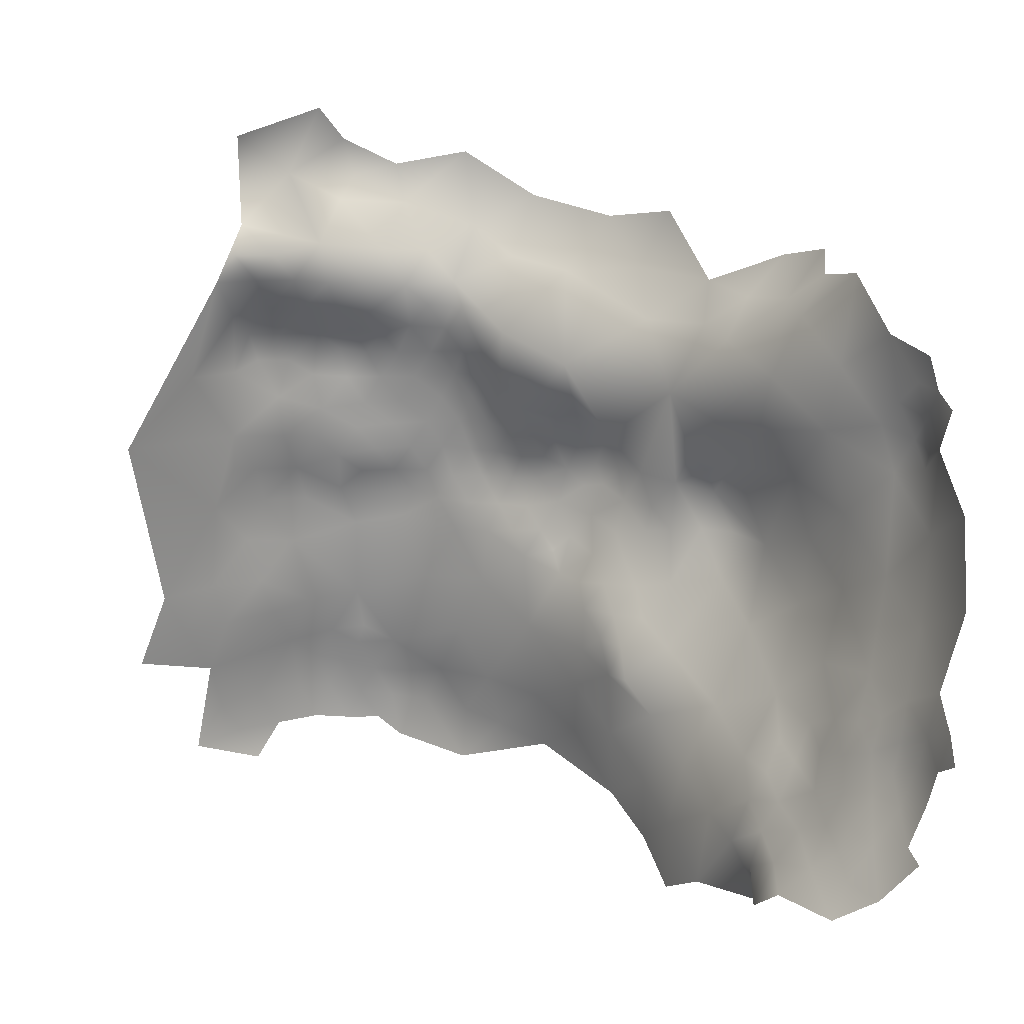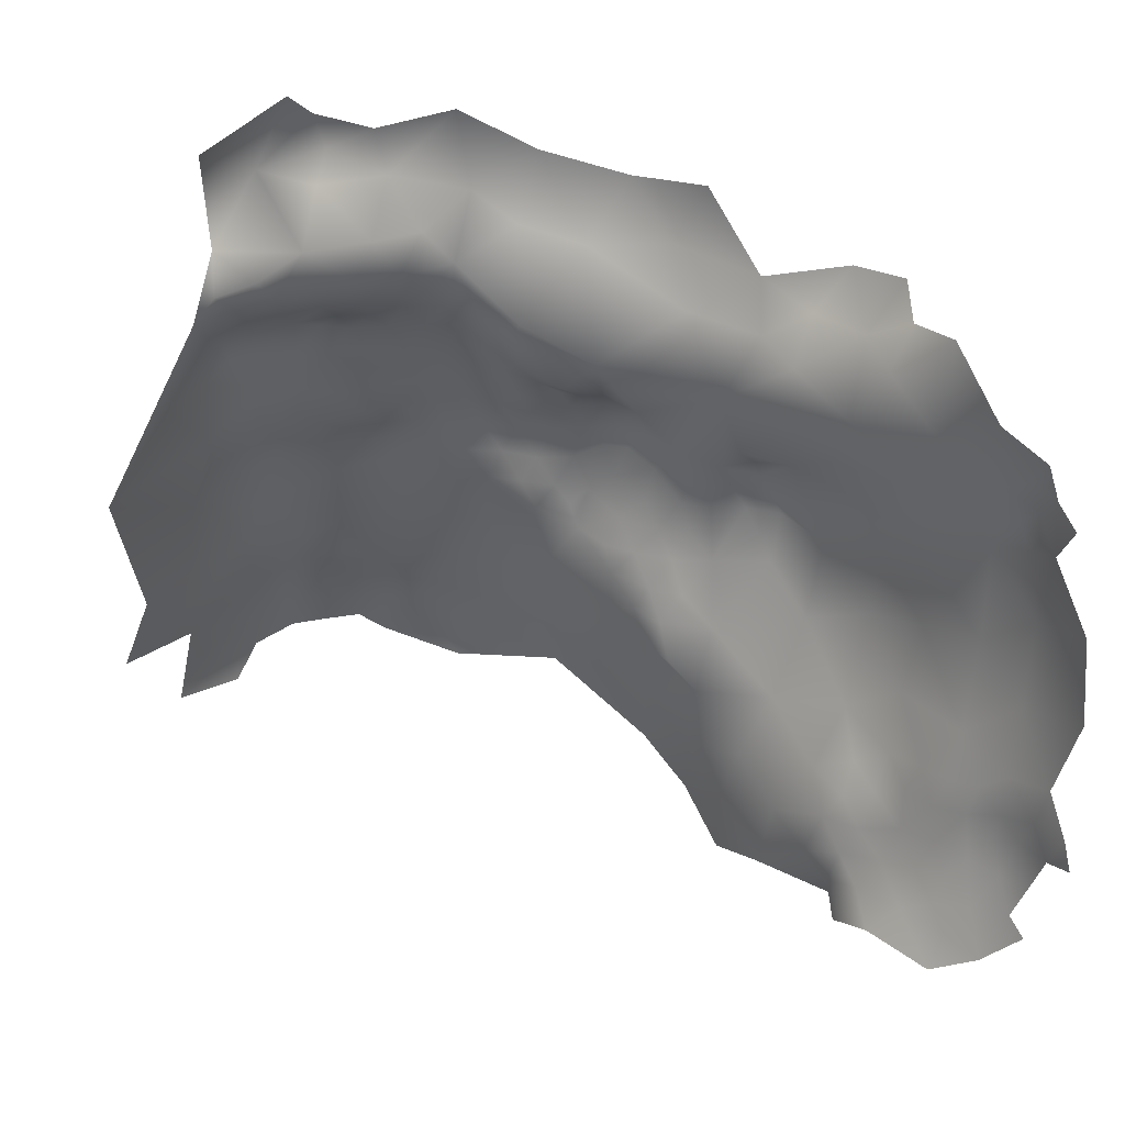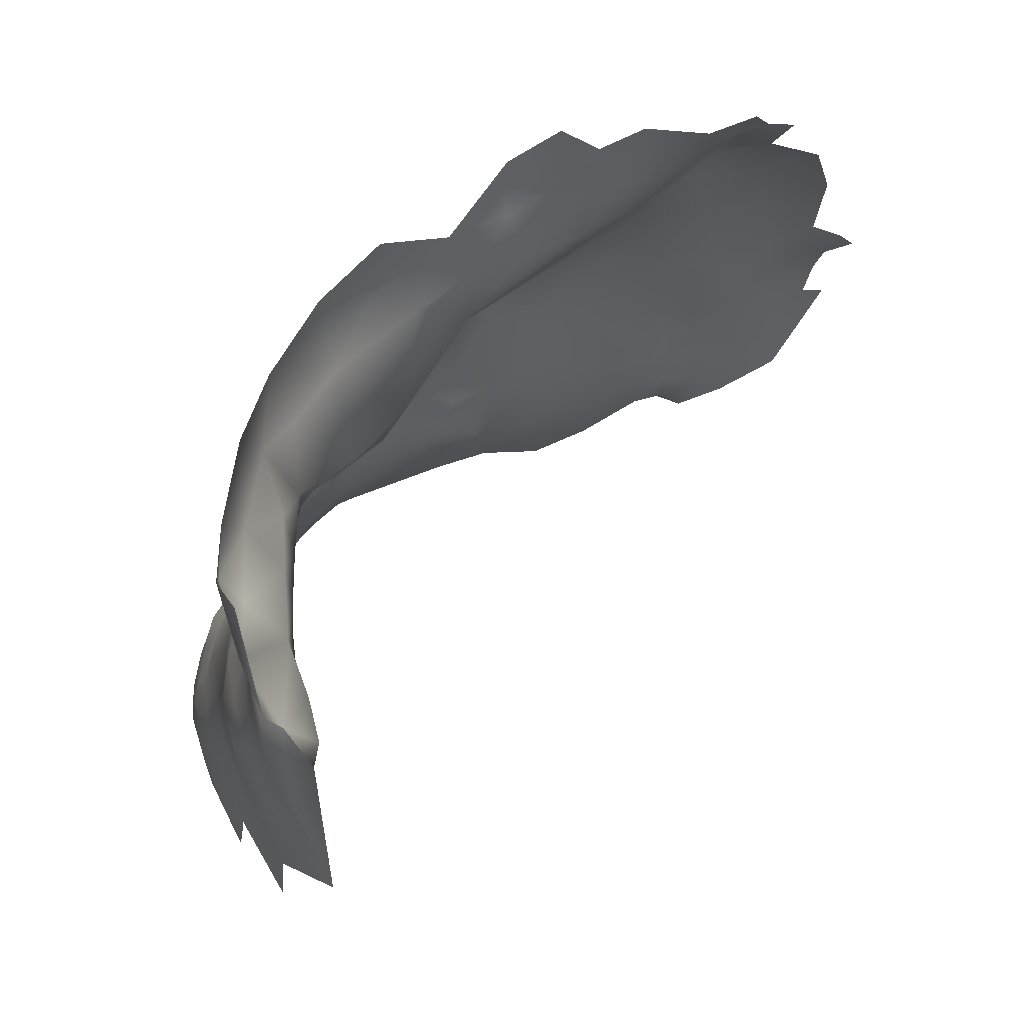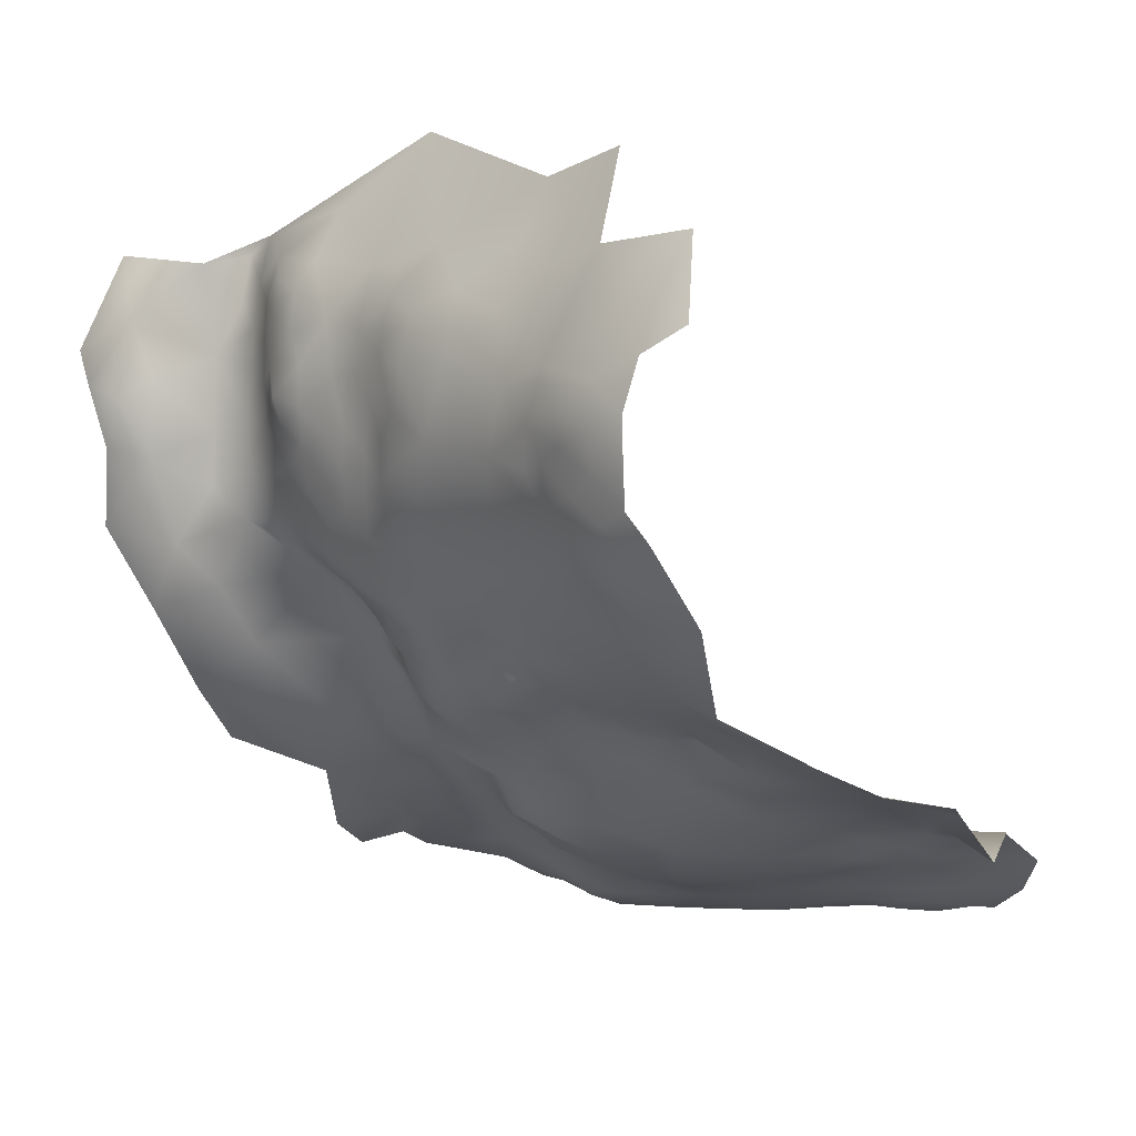
<metadata>
{"format":"obj","ext":"obj","renderer":"f3d","projection":"perspective","resolution":1024,"background":"white","views":[{"elev":11.0,"azim":86.1,"up":"+Y"},{"elev":39.0,"azim":74.5,"up":"+Y"},{"elev":78.0,"azim":5.8,"up":"+Y"},{"elev":11.3,"azim":-53.1,"up":"+Z"}]}
</metadata>
<code>
v 234.4 -505.9 229.7
v 234.2 -505.4 234.2
v 233.6 -506 239.4
v 231.2 -508.7 236
v 232.8 -510.2 243.8
v 237.1 -502 241.7
v 237.1 -501.7 236.4
v 234.5 -506 245.1
v 235.6 -505.9 249.6
v 238 -501.6 246.6
v 235.9 -511.6 252
v 239.2 -502.7 251.8
v 240.2 -497.3 242.7
v 241.7 -497.2 248.3
v 242.3 -493.4 245.6
v 239 -491.9 238.8
v 239 -497.8 237.7
v 236.7 -502.2 231.1
v 232.3 -509.1 232
v 243.7 -497.2 254
v 233.1 -509.1 227.2
v 231.6 -513 229.9
v 231.1 -513.1 235
v 233 -515.8 245.4
v 232.6 -512.9 224.7
v 235.4 -504.7 225.4
v 234.1 -508.9 222.3
v 240 -489.1 250.3
v 240.6 -511.7 258.1
v 234 -510 248.5
v 237.2 -501.4 222.7
v 237.8 -498.4 226.2
v 237.6 -497.8 218.9
v 237.6 -501.6 219.1
v 238.5 -504.6 216.6
v 236.4 -505 220.3
v 236.4 -508.5 217.6
v 237.4 -492.9 229.6
v 236.3 -493.2 222.8
v 232.5 -486.4 226.1
v 238.3 -497.8 232.3
v 230.6 -517.2 232.4
v 231.8 -512.6 240.2
v 231.5 -517.9 238.9
v 233.9 -512.2 218.7
v 236.4 -512.3 214.7
v 234 -515.9 215.9
v 232.3 -516.2 220.6
v 236.7 -516.2 212.4
v 233.8 -519.9 213.6
v 232.2 -519.9 217.8
v 231.1 -520.1 222.8
v 239.5 -508.6 214.5
v 231.2 -516.8 226.9
v 230 -524.2 225.3
v 230.6 -524.1 220.4
v 231.7 -524.4 216.2
v 230.4 -528.7 218.9
v 228.9 -528 222.8
v 228.4 -528 227.9
v 229.3 -532.4 221.1
v 227.3 -531.3 225
v 228.2 -528.2 232.9
v 229.7 -525.5 236.5
v 229.8 -524.5 230.8
v 226.7 -531.8 230.6
v 226.8 -531 236.2
v 233.2 -524.5 211.9
v 231.5 -528.6 214.3
v 234.4 -481.8 243.3
v 230.1 -520.5 228
v 230 -521 233.6
v 236.7 -520.8 210.5
v 238.8 -476.1 250.7
v 231.2 -532.9 216.4
v 230.6 -482.4 233.6
v 230.3 -480.7 227.2
v 231.1 -476.9 235
v 230.4 -522.4 239.8
v 231.5 -522.1 244.9
v 244.3 -493.3 251.1
v 233.7 -485.8 235.7
v 246 -521.5 267.4
v 231.4 -527.2 249.2
v 235.2 -521.4 252.3
v 233.6 -526.7 252.4
v 228.7 -527.6 242.9
v 226.4 -532.7 241.7
v 228.5 -532.6 248
v 229.2 -538.8 250.9
v 234 -532.8 255.4
v 226 -539.7 243.9
v 227.6 -545.8 248.9
v 225.6 -536.9 233.8
v 226.5 -535.5 226.2
v 233.2 -489.9 215.5
v 231.9 -545.6 256.3
v 236.4 -546.3 263.3
v 236 -556.6 267.1
v 229.5 -551.9 254.3
v 233 -552.4 260.5
v 228.5 -559.5 257
v 225.3 -566.3 255.5
v 222.2 -565.1 249.8
v 227 -572.5 259.3
v 219.7 -570.9 246.7
v 219.1 -565 243.4
v 218.9 -560.1 240.2
v 220.7 -555.4 237.8
v 219 -560.8 236.2
v 217.7 -565.3 238.5
v 221.9 -556.6 244.3
v 225.5 -551.2 247.1
v 223.6 -549.8 241.5
v 217.2 -570.6 240.7
v 216.8 -571 235.5
v 217.9 -566.4 233.3
v 218.9 -562.4 231.2
v 218.4 -566.9 228.3
v 219.6 -562.6 225.9
v 220.1 -567.3 222.9
v 217.2 -571 230.6
v 218.1 -573.6 227.1
v 223 -571.1 252.9
v 220.8 -576.3 250.1
v 221.3 -557.2 228
v 241 -512.8 212.1
v 239.9 -517 208.5
v 233.6 -528.7 209.8
v 235.8 -525 208.5
v 236.2 -528.3 205.8
v 235.7 -532.7 207.7
v 237.7 -524.6 205.3
v 239.1 -526.2 201.9
v 238.5 -531.5 203.1
v 232.8 -532.9 211.8
v 240.2 -521.5 204
v 242.8 -518 203.8
v 241.8 -521.2 199.9
v 245.8 -520.2 196.4
v 241.9 -524.9 197.6
v 244.7 -525.5 194.6
v 246 -530 193.9
v 242.8 -528.2 196.7
v 248.7 -525.4 191.7
v 240.5 -528.7 199.3
v 246.3 -514.2 206.7
v 245.7 -516.7 201.1
v 242.3 -533 198.3
v 221.2 -554.7 232.8
v 222.4 -548.7 233.9
v 220.4 -557.6 233.9
v 252.6 -526.2 186.9
v 250.1 -530.2 190.2
v 248.9 -534.1 190.9
v 246.7 -534.9 195.1
v 251 -538.3 190
v 254 -541.1 187.7
v 248.7 -538.7 194
v 252.1 -533.5 187.6
v 254.1 -532.9 183.2
v 256.3 -533 179
v 251.1 -542.3 192.5
v 248.1 -542.3 197.1
v 251.3 -546.3 195.9
v 246.8 -546.4 199.9
v 254.2 -550.7 195
v 250.6 -550.2 197.8
v 253.9 -546.4 191.9
v 257.5 -554.9 194.8
v 252.6 -555.3 196.7
v 245 -542.7 200.4
v 247.3 -552.7 200.1
v 257.8 -549.9 188.7
v 235.7 -536.6 209.8
v 245.8 -558.6 200.8
v 254.7 -527.3 181.5
v 232.8 -537.2 213.4
v 229.7 -537.4 218.4
v 244.4 -538.7 198.4
v 239.3 -536.8 201.3
v 256.8 -521.3 185.4
v 260 -522.1 179.5
v 256 -523.8 183
v 238.4 -521.4 207.2
v 240.3 -518.7 205.9
v 238.3 -536.1 205.7
v 239.2 -538.9 203.9
v 237.2 -540.3 208.2
v 234.3 -472.2 238.7
v 240.8 -542.3 203
v 309.7 -566.3 162.5
v 307.2 -559 161.2
v 303.3 -560.7 163.8
v 299.4 -560.7 166.5
v 300.4 -556.7 164.1
v 306.5 -564.9 163.3
v 302.7 -566 167.1
v 296.8 -554.9 166.3
v 292.8 -556.2 169.5
v 293.4 -551.7 167.5
v 296.7 -550.3 165.1
v 300.4 -552.5 163.3
v 303.6 -554.9 161.7
v 295.3 -560.6 169.6
v 298.2 -564.4 169.2
v 306.8 -572.1 166.9
v 288.4 -557 171.5
v 289.1 -552.4 169.8
v 299.3 -547.2 162.3
v 291 -545.7 165.5
v 303.4 -575.8 172.4
v 305 -550.5 160.8
v 308.4 -554.3 160.1
v 294.5 -565.6 171.7
v 290.3 -562 172.5
v 312.5 -552.4 159
v 299 -568.1 170.8
v 296.2 -571.1 174
v 290.3 -567.7 174.7
v 295.2 -575 178.1
v 289.8 -572.3 177.8
v 285.6 -574.2 180.4
v 285.7 -569.2 178.9
v 281.8 -565.8 180.1
v 286.3 -564.8 176.7
v 285 -559.6 174.4
v 281.6 -571.8 182.5
v 288.9 -578.7 180.3
v 305.5 -544.6 159.5
v 310.3 -548.9 159.1
v 282.5 -580.5 178.2
v 282.9 -561.6 177.9
v 276.8 -561 180
v 275.2 -552.5 175.4
v 280.7 -557.6 175.8
v 283.7 -554.5 172.1
v 302.1 -570.9 170.1
v 260 -492.1 172.8
v 260.6 -498.1 178
v 266.7 -490.7 168.3
v 267.5 -497.6 173.5
v 271.9 -493.8 169.2
v 277.7 -493.1 166
v 273.8 -499.3 172.6
v 258 -502.1 183.8
v 253.2 -496.3 182.5
v 263.8 -503.8 181.5
v 298.5 -508.9 157.4
v 295.9 -514.5 158.3
v 294.7 -506.9 158.3
v 291.2 -511 158.9
v 291.6 -515.2 158.5
v 288.2 -514.2 159.8
v 290.9 -506.3 160.1
v 292.8 -502.5 159.1
v 284.5 -512.8 163.6
v 290 -518.1 158.7
v 285.6 -519.3 161.8
v 287.5 -509.3 161.9
v 229.7 -568.9 211.4
v 233.3 -485.3 206.5
v 231.5 -478.8 216.7
v 240.5 -496.1 202.2
v 244.4 -495.3 191.6
v 238.1 -488.1 195.4
v 245.2 -486.9 187.4
v 249.9 -502.4 191.1
v 249.2 -509 203.3
v 256.3 -512.4 188.4
v 262.3 -515.5 182.8
v 286.5 -500.4 163.1
v 280.4 -505.5 168.4
v 277.8 -514.7 169.8
v 271 -508 176.2
v 265.7 -574.3 189.4
v 224.6 -575.7 217.2
v 230.2 -561.3 213.4
v 223.8 -561.4 220.7
v 228 -553.9 217.9
v 226.2 -545.4 223.3
v 231.5 -545.2 214.4
v 237.4 -551.1 207.5
v 236.6 -562.6 206.3
v 234.8 -571 204.8
v 243.5 -566.3 200.9
v 225.3 -567.7 216.6
v 268.7 -515.8 177.5
v 269.8 -522.6 172.7
v 271.5 -531.1 170.4
v 271.4 -540.3 171.5
v 264.5 -545.3 177.7
v 263.4 -533.5 175.3
v 258.3 -539.6 180.8
v 279.9 -536.5 167.3
v 280.8 -546.6 169.9
v 267.3 -556.2 182.8
v 278.5 -526.1 167.1
v 288.4 -532.9 163.1
v 294 -526.2 158.6
v 296.4 -538.3 160.2
v 306.1 -533.7 156.6
v 303.3 -521.8 156.5
v 267.3 -565.5 187.4
v 258.8 -569.7 192.1
v 258 -578.9 191.8
v 251.2 -574.1 195.9
v 252 -564.5 196.2
v 259.2 -559.8 191.1
v 274.4 -570 184.5
v 273.8 -580.5 186.1
v 266.2 -583.8 189.5
v 243.5 -504.8 212
v 236.2 -494.2 210.1
f 137 186 138
f 185 133 130
f 186 137 185
f 260 252 254
f 53 37 35
f 36 35 37
f 256 251 255
f 146 141 144
f 137 133 185
f 48 47 51
f 142 141 140
f 34 35 36
f 47 49 50
f 139 140 141
f 46 49 47
f 46 47 45
f 259 257 254
f 131 130 133
f 260 254 257
f 68 130 129
f 131 129 130
f 258 259 254
f 21 1 26
f 48 45 47
f 75 178 179
f 196 203 204
f 51 47 50
f 144 141 142
f 159 157 163
f 130 73 185
f 25 54 22
f 203 196 199
f 203 199 202
f 26 27 21
f 167 171 168
f 189 187 188
f 201 202 199
f 21 19 1
f 75 136 178
f 58 59 56
f 2 1 19
f 205 206 215
f 200 201 199
f 200 209 201
f 143 144 142
f 143 142 145
f 69 57 68
f 58 75 61
f 253 258 254
f 46 45 37
f 56 55 52
f 56 59 55
f 66 67 63
f 69 75 58
f 51 52 48
f 21 25 22
f 21 22 19
f 52 55 71
f 41 38 32
f 260 255 252
f 166 165 168
f 155 154 160
f 18 1 2
f 61 75 179
f 26 31 36
f 23 19 22
f 23 4 19
f 25 21 27
f 73 50 49
f 46 37 53
f 69 136 75
f 132 129 131
f 132 136 129
f 134 131 133
f 134 135 131
f 173 168 171
f 120 121 119
f 66 94 67
f 164 166 172
f 69 68 129
f 69 129 136
f 34 36 31
f 230 231 213
f 63 60 66
f 63 65 60
f 119 122 117
f 119 117 118
f 59 58 61
f 59 61 62
f 56 51 57
f 56 52 51
f 167 168 165
f 145 153 154
f 59 60 55
f 135 134 146
f 205 195 206
f 128 73 49
f 4 2 19
f 58 56 57
f 58 57 69
f 132 131 135
f 163 157 158
f 111 108 110
f 42 23 22
f 187 132 135
f 208 209 200
f 42 22 54
f 27 26 36
f 65 72 71
f 196 194 195
f 220 216 215
f 225 233 226
f 225 226 224
f 181 188 187
f 253 254 252
f 109 152 110
f 109 110 108
f 224 223 228
f 46 53 127
f 134 141 146
f 175 187 189
f 175 132 187
f 222 223 224
f 4 3 2
f 194 197 198
f 127 128 49
f 127 49 46
f 144 149 146
f 33 34 31
f 138 139 137
f 164 165 166
f 252 255 251
f 214 204 213
f 27 37 45
f 27 36 37
f 169 167 165
f 237 209 208
f 180 164 172
f 62 60 59
f 65 55 60
f 65 71 55
f 116 117 122
f 7 18 2
f 205 215 216
f 52 71 54
f 126 152 150
f 227 237 208
f 128 186 185
f 128 185 73
f 164 159 163
f 13 14 15
f 174 167 169
f 120 118 126
f 120 119 118
f 163 169 165
f 163 165 164
f 81 15 14
f 30 9 8
f 218 215 206
f 65 63 64
f 169 163 158
f 3 7 2
f 3 6 7
f 180 159 164
f 180 156 159
f 10 12 14
f 95 94 66
f 30 8 5
f 68 73 130
f 68 50 73
f 42 71 72
f 42 54 71
f 228 225 224
f 20 81 14
f 175 178 136
f 175 136 132
f 236 227 233
f 236 233 234
f 72 65 64
f 203 202 210
f 24 43 44
f 10 9 12
f 8 6 3
f 191 189 188
f 250 253 252
f 24 5 43
f 156 180 149
f 148 139 138
f 148 140 139
f 153 160 154
f 114 109 112
f 10 13 6
f 10 14 13
f 203 213 204
f 8 9 10
f 8 10 6
f 134 133 137
f 234 233 225
f 154 143 145
f 181 187 135
f 112 109 108
f 7 17 41
f 7 41 18
f 143 155 156
f 143 154 155
f 33 31 32
f 193 204 214
f 195 198 206
f 195 194 198
f 57 50 68
f 57 51 50
f 107 111 115
f 211 202 201
f 157 155 160
f 44 43 23
f 44 23 42
f 107 108 111
f 39 33 32
f 20 14 12
f 159 156 155
f 159 155 157
f 218 198 238
f 218 206 198
f 226 216 220
f 135 146 149
f 135 149 181
f 138 186 128
f 134 139 141
f 134 137 139
f 80 87 84
f 147 148 138
f 87 80 79
f 104 107 106
f 236 237 227
f 113 114 112
f 39 32 38
f 150 152 109
f 143 149 144
f 143 156 149
f 111 117 116
f 111 116 115
f 89 84 87
f 89 87 88
f 18 41 32
f 62 95 66
f 62 66 60
f 227 226 233
f 11 9 30
f 227 208 216
f 227 216 226
f 3 5 8
f 181 191 188
f 195 199 196
f 197 194 193
f 106 107 115
f 214 231 217
f 214 213 231
f 117 110 118
f 117 111 110
f 106 125 124
f 224 226 220
f 224 220 222
f 181 149 180
f 16 17 13
f 219 215 218
f 219 220 215
f 207 238 198
f 118 152 126
f 118 110 152
f 84 86 85
f 84 85 80
f 28 15 81
f 104 106 124
f 170 171 167
f 87 79 64
f 222 229 223
f 210 213 203
f 210 230 213
f 6 17 7
f 6 13 17
f 72 44 42
f 232 223 229
f 76 77 40
f 25 27 45
f 25 45 48
f 54 25 48
f 54 48 52
f 92 90 89
f 80 44 79
f 80 24 44
f 250 251 249
f 250 252 251
f 207 212 238
f 92 93 90
f 72 64 79
f 72 79 44
f 92 89 88
f 4 23 43
f 18 26 1
f 205 200 199
f 205 199 195
f 219 221 222
f 219 222 220
f 207 198 197
f 171 176 173
f 194 204 193
f 194 196 204
f 221 229 222
f 245 242 243
f 200 205 216
f 200 216 208
f 173 166 168
f 211 201 209
f 242 241 243
f 103 104 124
f 32 31 26
f 32 26 18
f 180 172 191
f 145 142 140
f 161 160 153
f 161 153 177
f 119 123 122
f 235 236 234
f 182 183 184
f 219 218 238
f 24 30 5
f 313 53 35
f 183 177 184
f 279 121 120
f 24 80 85
f 64 63 67
f 189 178 175
f 16 13 15
f 250 258 253
f 162 161 177
f 95 62 61
f 151 150 109
f 151 109 114
f 43 5 3
f 43 3 4
f 105 103 124
f 211 210 202
f 207 197 192
f 184 177 153
f 240 246 247
f 101 97 100
f 101 98 97
f 219 238 212
f 294 161 162
f 98 101 99
f 33 35 34
f 158 157 160
f 278 261 287
f 170 167 174
f 16 41 17
f 87 67 88
f 87 64 67
f 281 282 280
f 38 41 16
f 306 305 276
f 174 169 158
f 102 101 100
f 272 256 255
f 291 293 290
f 88 67 94
f 313 127 53
f 11 30 24
f 191 172 166
f 91 86 84
f 277 287 261
f 147 138 128
f 279 120 126
f 121 123 119
f 262 314 96
f 307 308 305
f 307 305 306
f 278 287 279
f 278 279 280
f 11 24 85
f 28 81 20
f 91 89 90
f 91 84 89
f 287 121 279
f 285 284 286
f 273 274 275
f 235 237 236
f 292 294 293
f 40 39 38
f 96 33 39
f 221 219 212
f 240 248 246
f 147 128 127
f 309 170 174
f 100 97 93
f 271 183 182
f 293 294 162
f 272 255 260
f 276 312 306
f 304 276 305
f 112 108 107
f 242 239 241
f 242 240 239
f 304 305 309
f 97 90 93
f 308 309 305
f 310 225 228
f 291 292 293
f 296 237 235
f 82 76 40
f 93 114 113
f 158 160 161
f 158 161 294
f 282 179 178
f 308 286 176
f 151 126 150
f 281 179 282
f 301 299 300
f 308 176 171
f 310 276 304
f 100 93 113
f 273 257 274
f 309 308 171
f 297 235 234
f 270 246 248
f 266 267 265
f 298 290 289
f 296 291 295
f 95 61 179
f 295 290 298
f 295 291 290
f 273 272 260
f 273 260 257
f 273 275 245
f 102 104 103
f 228 223 232
f 11 12 9
f 283 189 191
f 70 190 78
f 112 107 104
f 276 311 312
f 276 310 311
f 264 266 265
f 301 210 211
f 92 88 94
f 282 189 283
f 282 178 189
f 284 285 261
f 284 261 278
f 268 247 246
f 268 246 270
f 314 33 96
f 281 95 179
f 310 234 225
f 288 183 271
f 274 257 259
f 74 190 70
f 296 209 237
f 277 121 287
f 242 245 275
f 125 105 124
f 307 286 308
f 284 176 286
f 269 148 147
f 297 304 309
f 300 259 258
f 296 211 209
f 91 85 86
f 313 269 147
f 313 147 127
f 288 274 289
f 288 275 274
f 245 243 244
f 28 16 15
f 92 114 93
f 74 70 28
f 301 230 210
f 301 302 230
f 91 90 97
f 280 282 283
f 264 314 262
f 300 258 250
f 300 250 303
f 102 100 113
f 277 123 121
f 40 77 263
f 298 289 274
f 298 274 259
f 289 183 288
f 313 35 33
f 40 96 39
f 242 248 240
f 242 275 248
f 299 301 211
f 278 280 283
f 278 283 284
f 102 112 104
f 102 113 112
f 311 310 228
f 311 228 232
f 82 38 16
f 82 40 38
f 265 247 268
f 265 267 247
f 298 299 295
f 263 262 96
f 263 96 40
f 239 240 247
f 76 82 70
f 70 82 16
f 70 16 28
f 280 279 126
f 294 174 158
f 302 301 300
f 302 300 303
f 304 234 310
f 304 297 234
f 29 11 85
f 293 289 290
f 297 309 174
f 262 266 264
f 273 244 272
f 273 245 244
f 102 103 105
f 292 235 297
f 29 12 11
f 98 91 97
f 281 94 95
f 283 176 284
f 283 173 176
f 283 191 166
f 283 166 173
f 293 183 289
f 291 235 292
f 291 296 235
f 292 174 294
f 292 297 174
f 102 99 101
f 314 264 313
f 314 313 33
f 271 275 288
f 281 280 126
f 281 126 151
f 295 299 211
f 295 211 296
f 277 261 285
f 293 162 177
f 293 177 183
f 299 259 300
f 299 298 259
f 29 20 12
f 270 153 145
f 270 145 140
f 264 265 268
f 264 269 313
f 264 268 269
f 307 285 286
f 270 269 268
f 83 29 85
f 83 85 91
f 270 275 271
f 270 248 275
f 83 91 98
f 83 20 29
f 153 182 184
f 182 270 271
f 153 270 182
f 269 140 148
f 140 269 270
f 191 181 180
f 170 309 171
f 76 78 77
f 76 70 78
f 92 151 114
f 94 151 92
f 151 94 281

</code>
